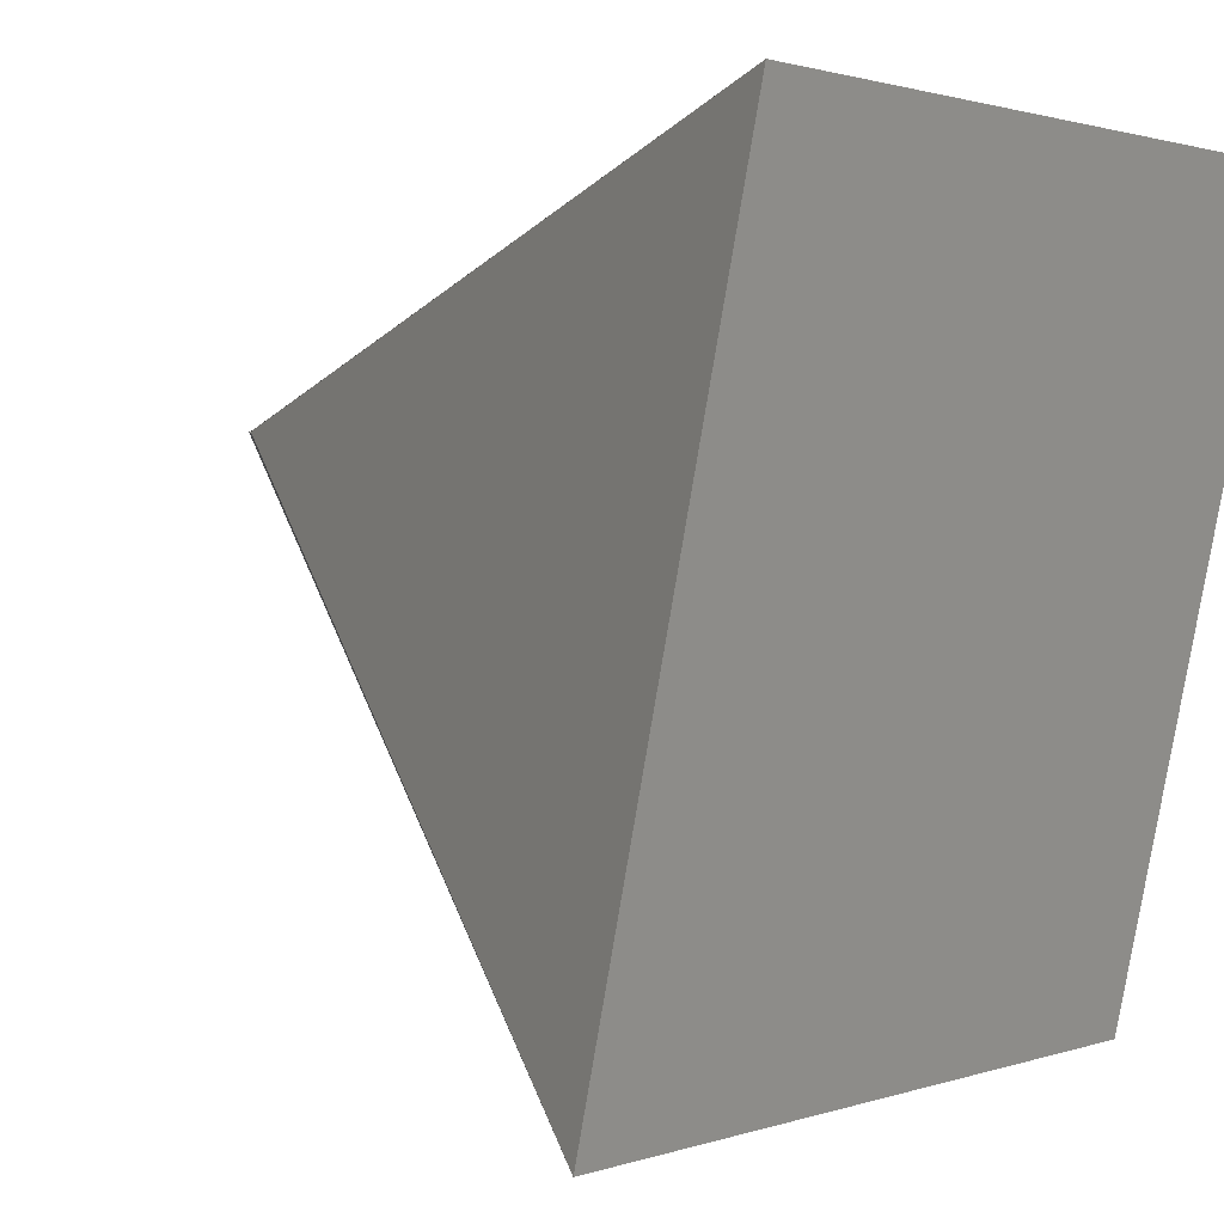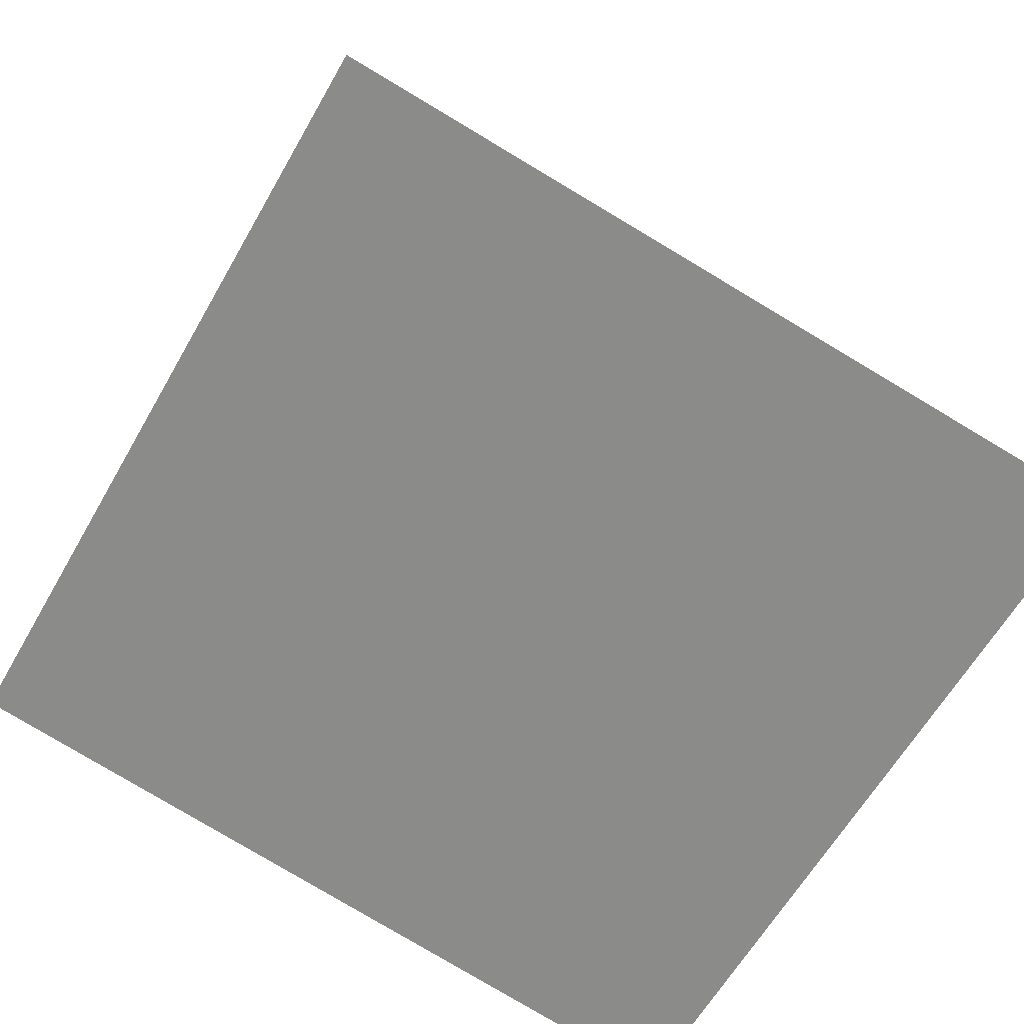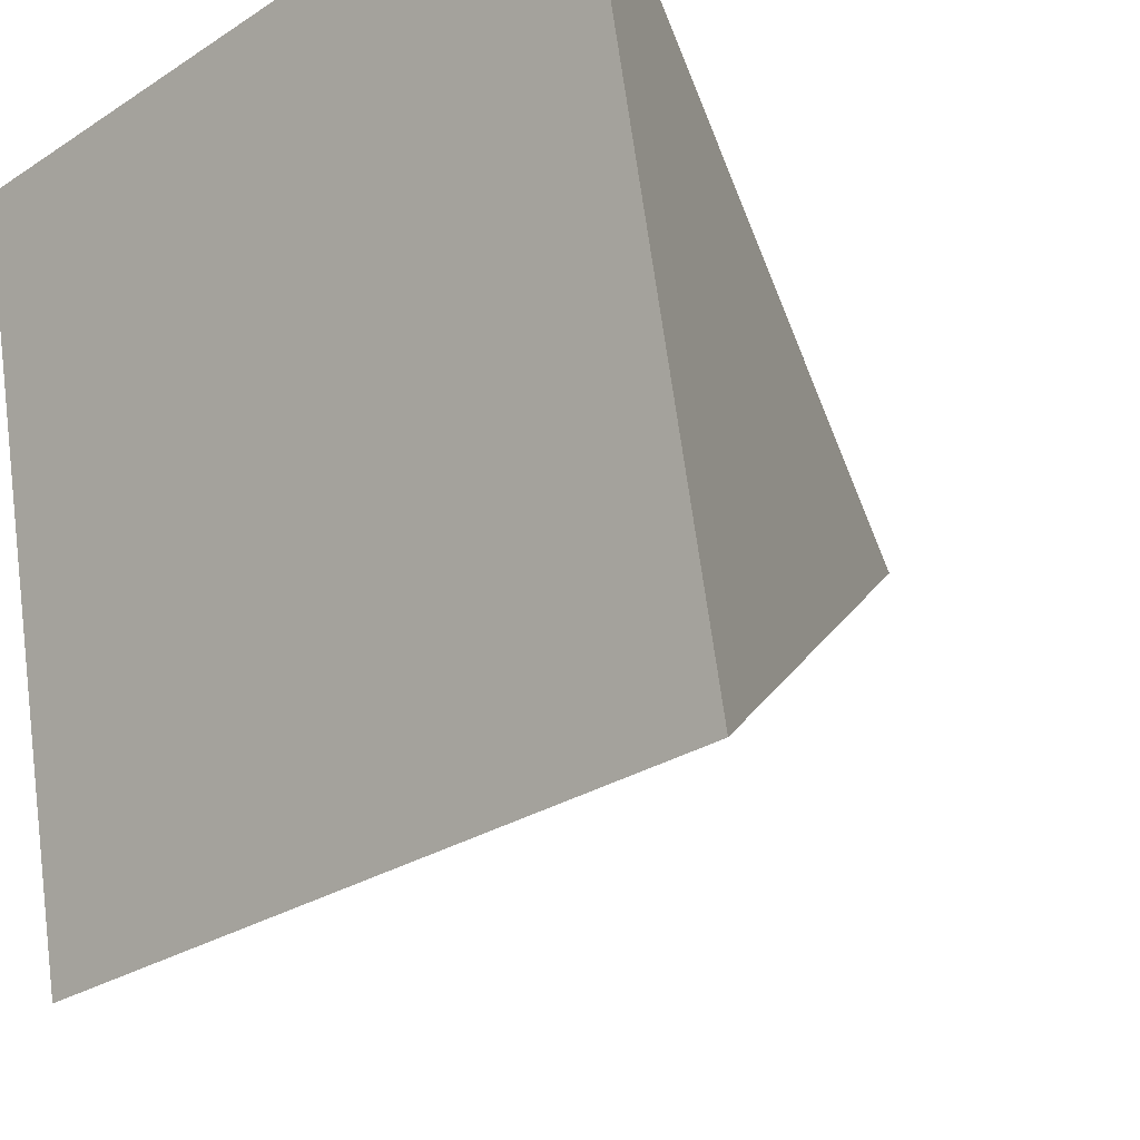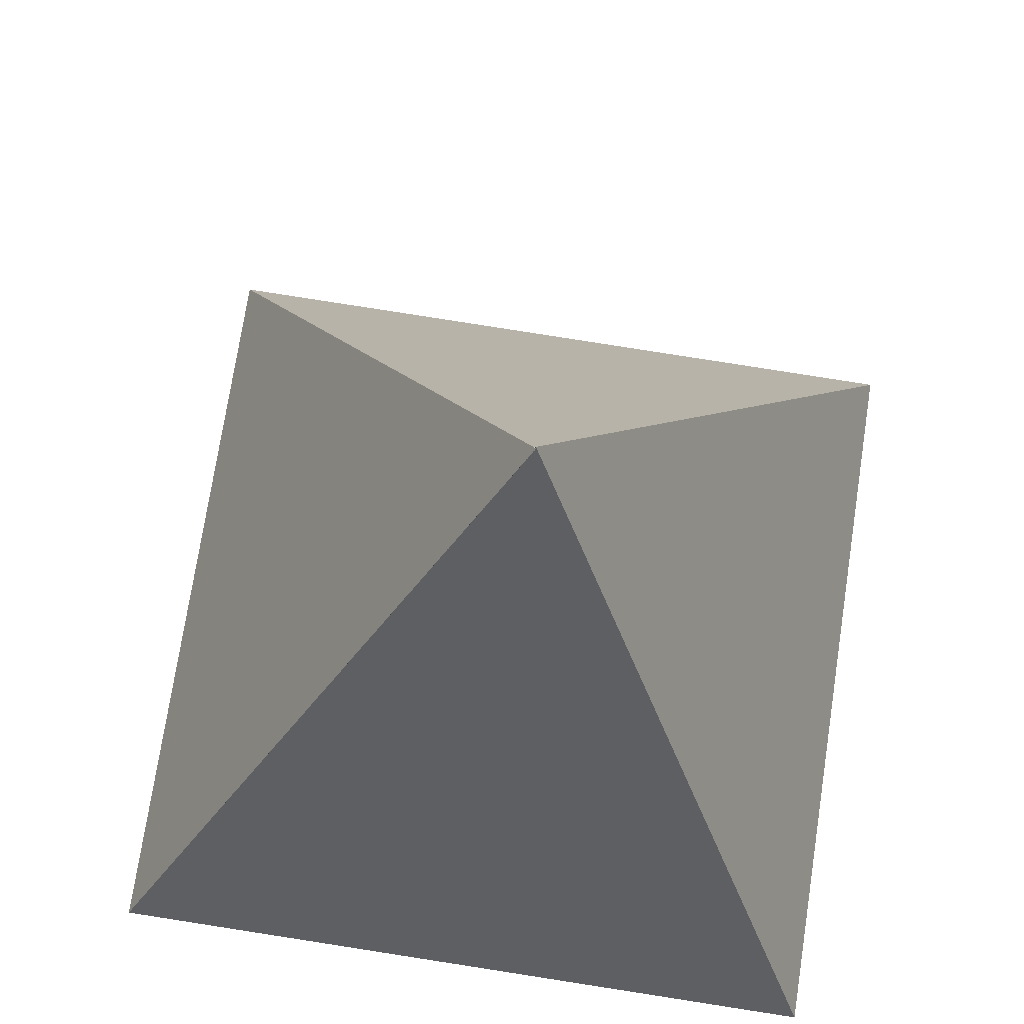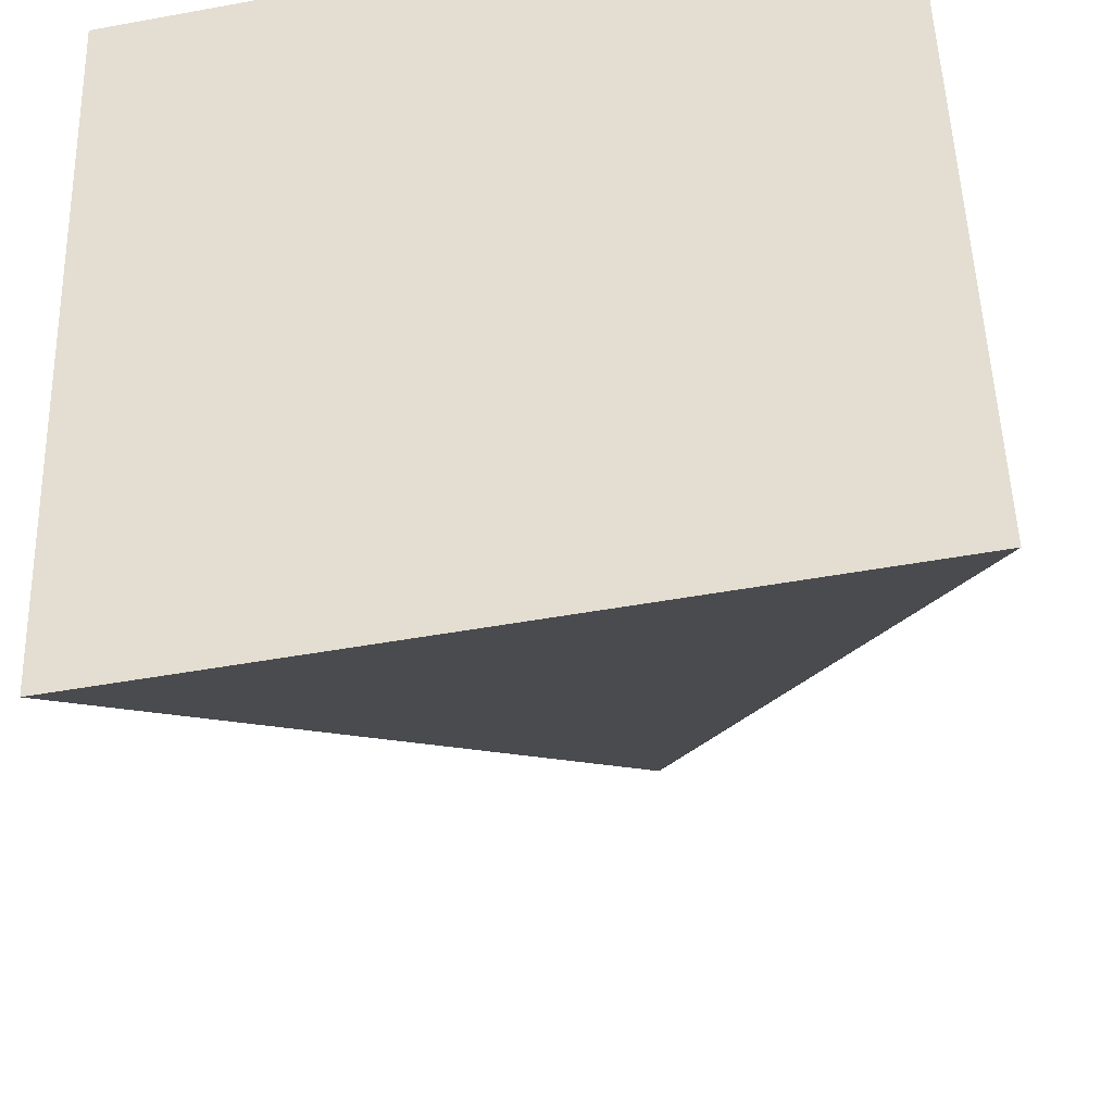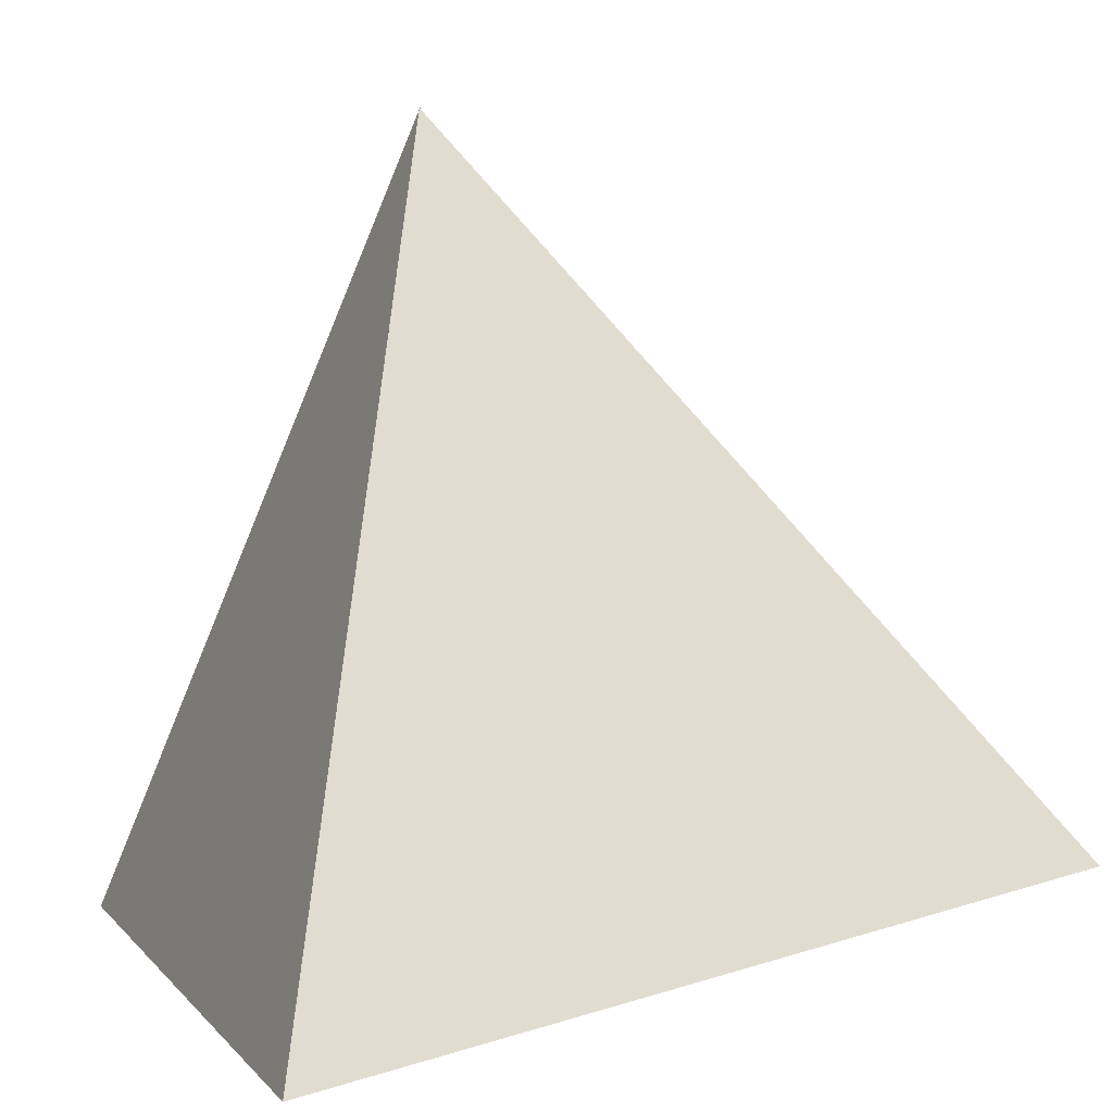
<metadata>
{"format":"obj","ext":"obj","renderer":"f3d","projection":"perspective","resolution":1024,"background":"white","views":[{"elev":2.1,"azim":-55.9,"up":"+Z"},{"elev":-73.7,"azim":-30.0,"up":"+Y"},{"elev":-28.6,"azim":41.4,"up":"+Z"},{"elev":62.4,"azim":8.8,"up":"+Y"},{"elev":-50.3,"azim":8.4,"up":"+Z"},{"elev":1.7,"azim":70.2,"up":"+Y"}]}
</metadata>
<code>
o Cube
v -1.058 -1.121 0.7898
v -1.055 -0.72 -1.17
v 0.9413 -0.8349 -1.19
v 0.9385 -1.236 0.7691
v 0.0609 0.9783 0.1979
v 0.06107 0.9782 0.1983
v 0.0545 0.9788 0.1977
v 0.06105 0.978 0.1997
f 1 2 3 4
f 5 8 7 6
f 1 5 6 2
f 2 6 7 3
f 3 7 8 4
f 5 1 4 8

</code>
